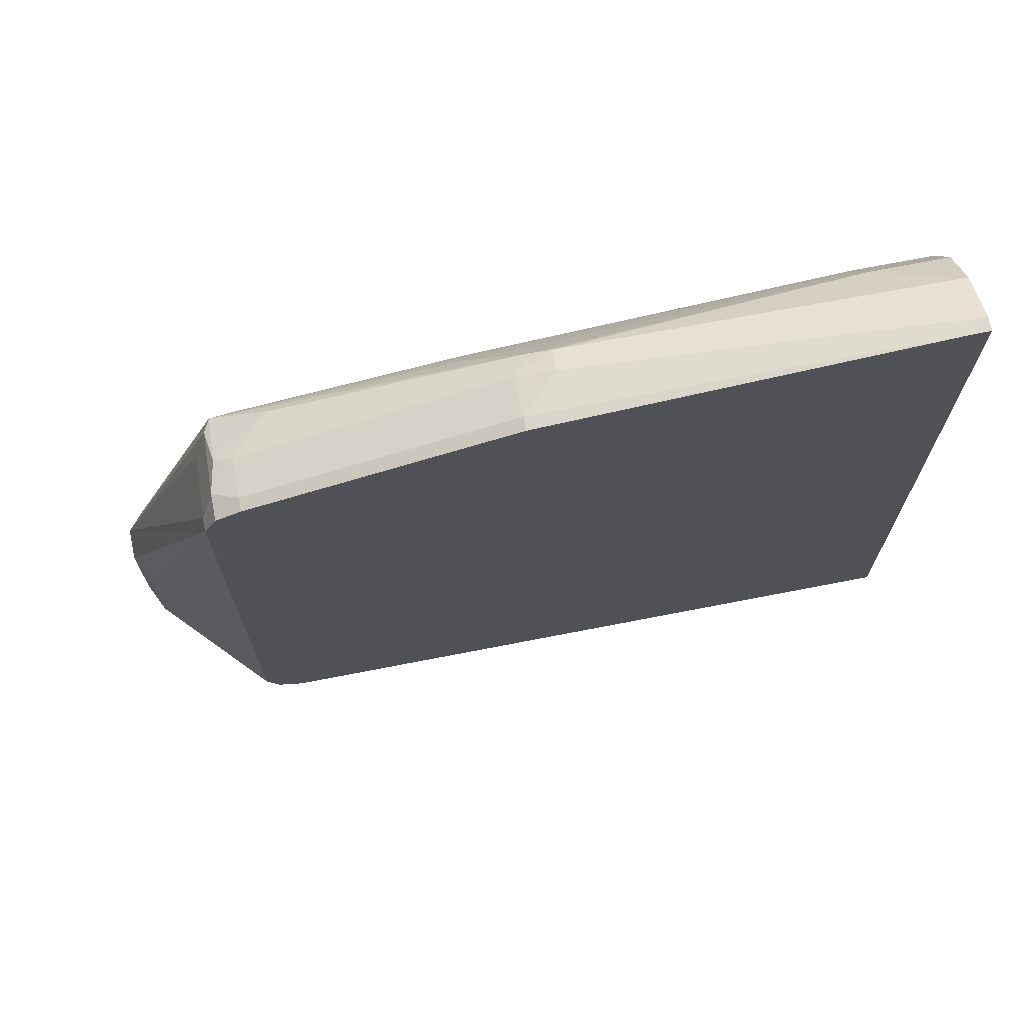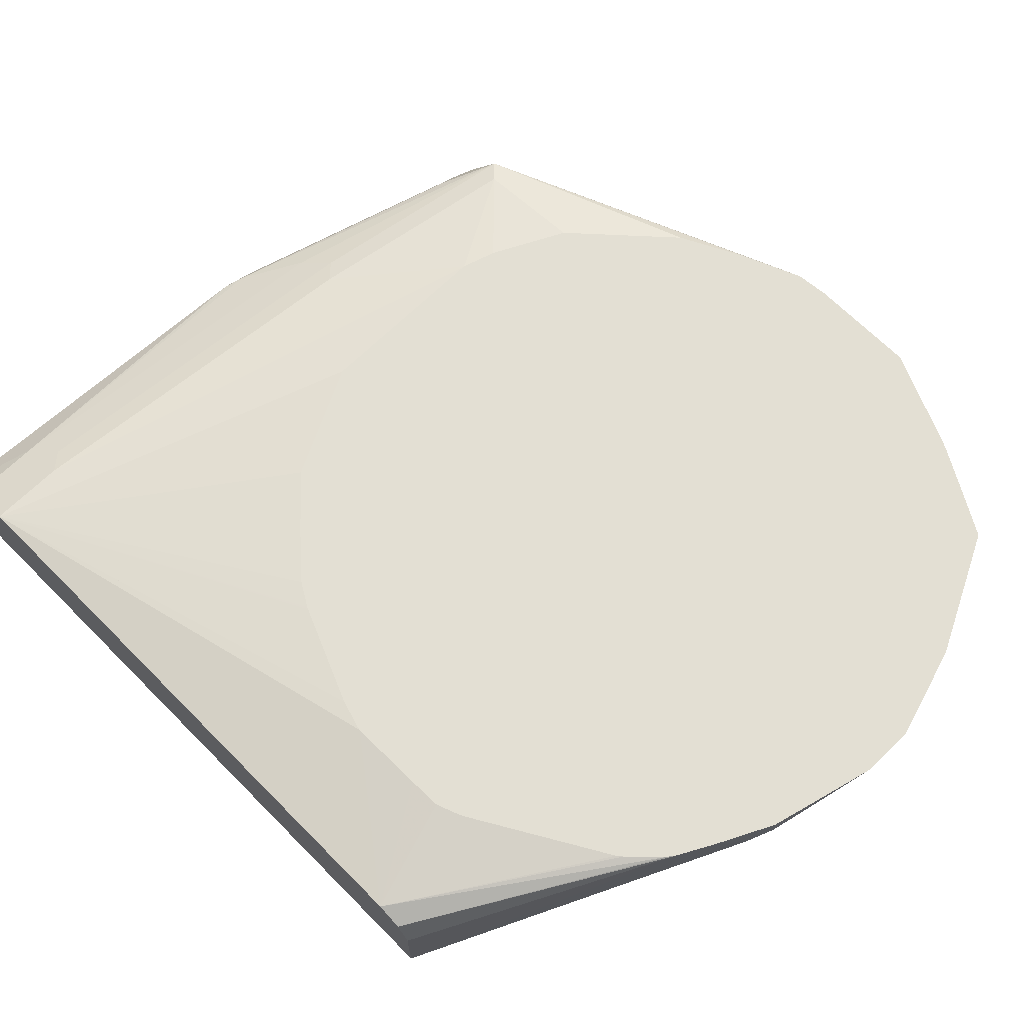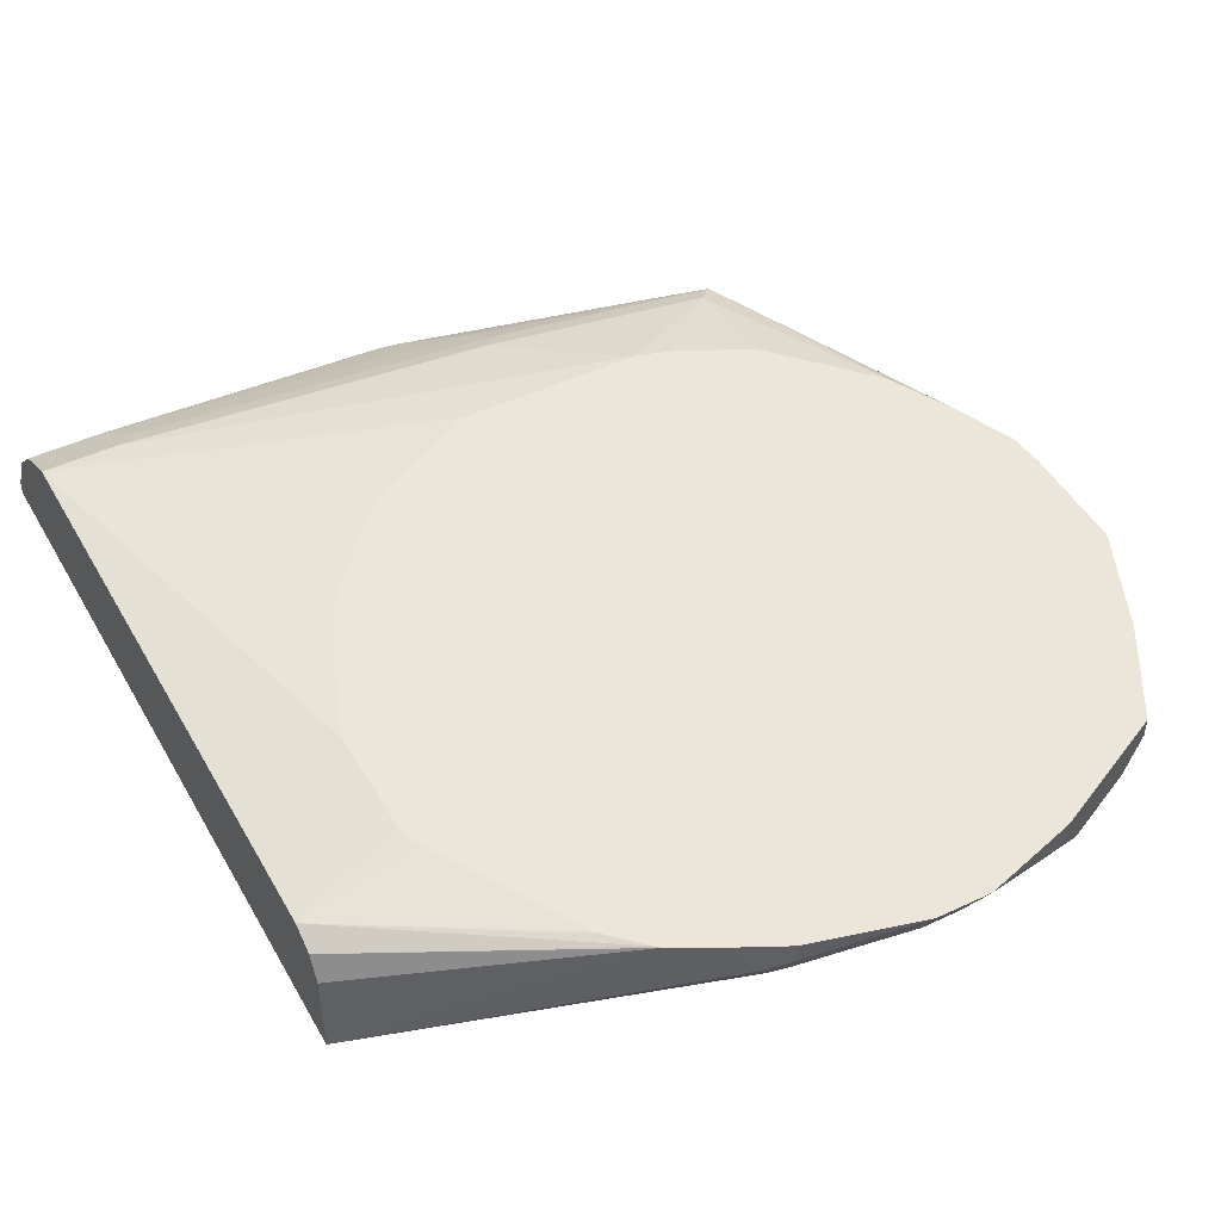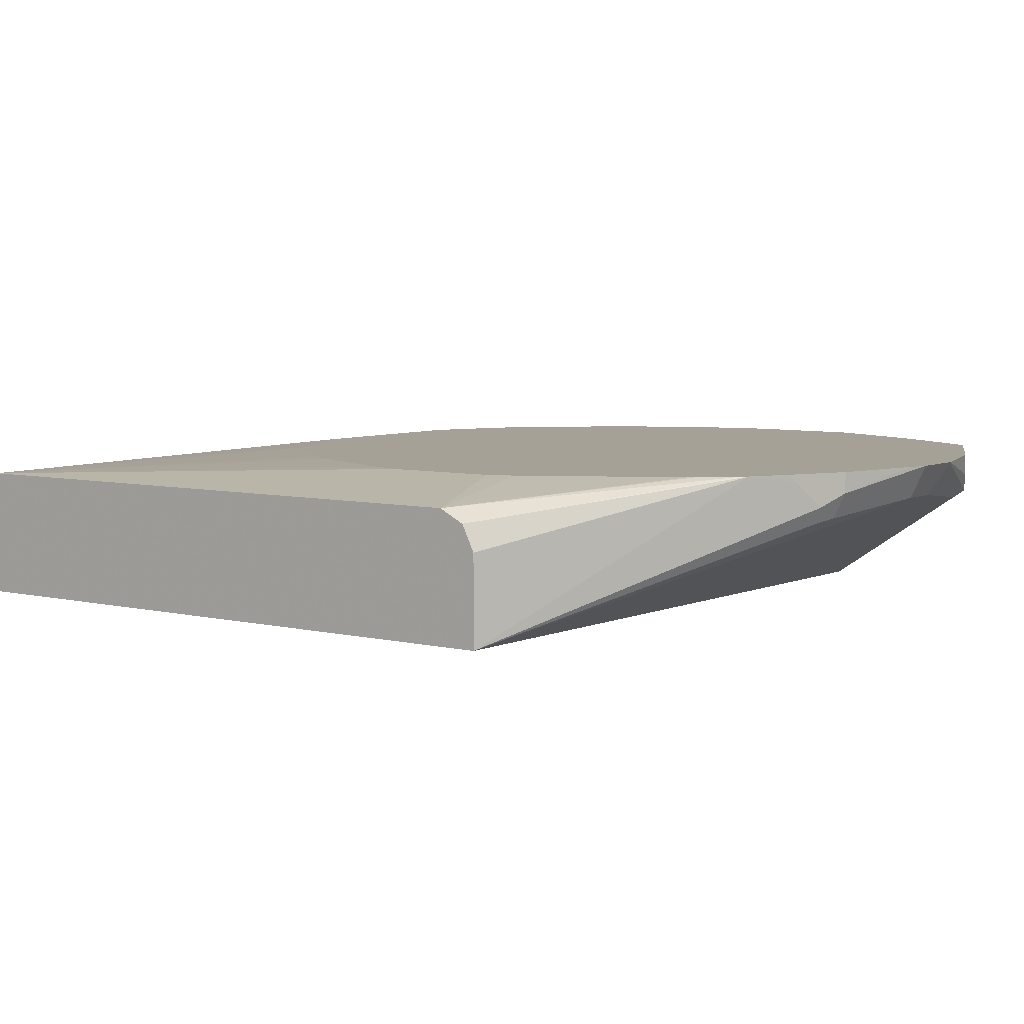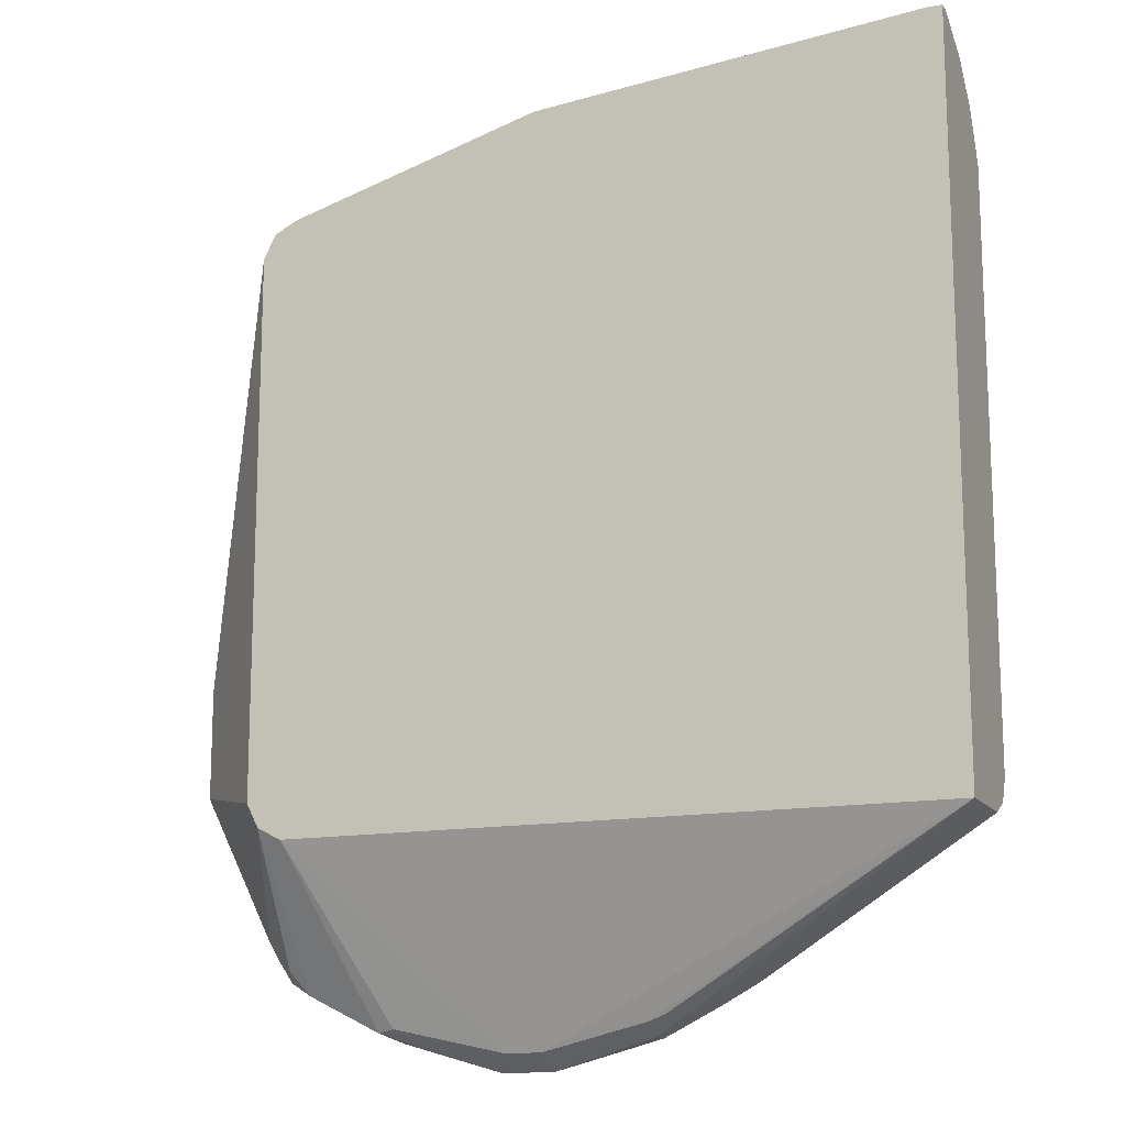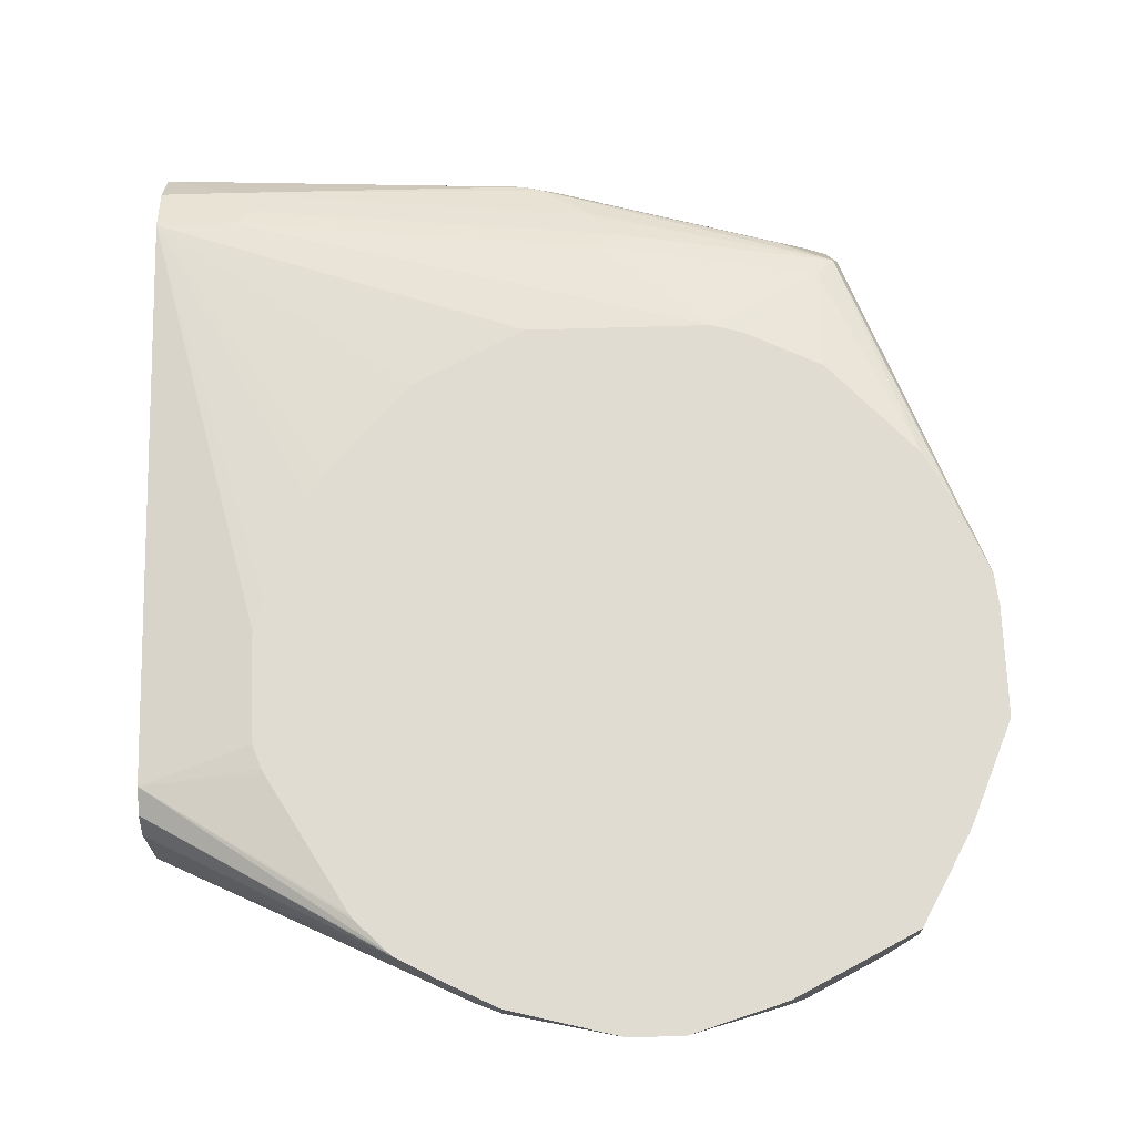
<metadata>
{"format":"obj","ext":"obj","renderer":"f3d","projection":"perspective","resolution":1024,"background":"white","views":[{"elev":71.7,"azim":169.0,"up":"+Y"},{"elev":67.1,"azim":-44.7,"up":"+Z"},{"elev":46.9,"azim":-28.2,"up":"+Z"},{"elev":6.0,"azim":-53.2,"up":"+Z"},{"elev":-14.4,"azim":-157.9,"up":"+Y"},{"elev":69.0,"azim":-1.7,"up":"+Z"}]}
</metadata>
<code>
v 0.5929 -0.08466 0.1906
v 0.5909 -0.06543 0.2021
v 0.5929 -0.08466 0.2021
v 0.5929 -0.1482 0.1906
v 0.5858 -0.09171 0.1764
v 0.5293 0.1482 0.1195
v 0.5293 0.1482 0.127
v 0.5293 0.127 0.1694
v 0.5223 0.1411 0.1764
v 0.5187 0.1376 0.1853
v 0.5775 -0.03279 0.2021
v 0.5929 -0.1482 0.2021
v 0.5858 -0.1552 0.1764
v 0.5688 -0.2036 0.2021
v 0.5223 0.1623 0.1195
v 0.5293 -0.1694 0.1195
v 0.5223 0.1623 0.1341
v 0.5187 0.1588 0.1535
v 0.487 0.1552 0.1764
v 0.3494 0.2011 0.1641
v 0.3811 0.1764 0.1764
v 0.3917 0.1588 0.1853
v 0.5082 0.127 0.1906
v 0.5576 0.007006 0.2021
v 0.5669 -0.01158 0.2021
v 0.5717 -0.0212 0.2021
v 0.5656 -0.21 0.2021
v 0.5434 -0.2399 0.1764
v 0.5158 0.1656 0.1195
v 0.5248 -0.1784 0.1195
v 0.5082 0.1693 0.127
v 0.5082 0.1641 0.1509
v 0.36 0.2064 0.1509
v 0.3388 0.2047 0.1623
v 0.1694 0.1976 0.1764
v 0.3811 0.1482 0.1906
v 0.18 0.18 0.1853
v 0.4446 0.08948 0.2021
v 0.4645 0.08339 0.2021
v 0.5069 0.06224 0.2021
v 0.5534 -0.2315 0.2021
v 0.5364 -0.2611 0.1906
v 0.5399 -0.2488 0.18
v 0.5293 -0.2567 0.1747
v 0.5223 -0.1835 0.1195
v 0.5082 0.1693 0.1195
v 0.36 0.2117 0.127
v 0.3388 0.2117 0.1482
v 0.1271 0.2329 0.127
v 0.1271 0.2188 0.1553
v 0.1257 0.1976 0.1764
v 0.1694 0.1835 0.1835
v 0.1694 0.1693 0.1906
v 0.1257 0.1835 0.1835
v 0.1257 0.1693 0.1906
v 0.3388 0.08948 0.2021
v 0.5364 -0.2611 0.2021
v 0.5287 -0.265 0.2021
v 0.5082 -0.2753 0.1906
v 0.5187 -0.2699 0.18
v 0.5132 -0.188 0.1195
v 0.36 0.2117 0.1195
v 0.1347 0.2329 0.1195
v 0.1257 0.2329 0.127
v 0.1257 0.2254 0.1421
v 0.1257 0.2188 0.1553
v 0.2166 -0.01158 0.2021
v 0.2172 -0.0103 0.2021
v 0.2255 0.003855 0.2021
v 0.247 0.02821 0.2021
v 0.2738 0.05695 0.2021
v 0.2815 0.06085 0.2021
v 0.1257 -0.1694 0.1906
v 0.187 -0.0876 0.2021
v 0.1921 -0.07029 0.2021
v 0.1925 -0.06906 0.2021
v 0.5082 -0.2753 0.2021
v 0.4658 -0.2964 0.1906
v 0.4764 -0.2911 0.18
v 0.5082 -0.1905 0.1195
v 0.1257 0.2329 0.1195
v 0.1257 -0.1835 0.1835
v 0.2599 -0.2656 0.2021
v 0.2425 -0.2483 0.2021
v 0.2397 -0.2449 0.2021
v 0.1947 -0.1681 0.2021
v 0.1931 -0.1651 0.2021
v 0.188 -0.1513 0.2021
v 0.1875 -0.1323 0.2021
v 0.187 -0.08819 0.2021
v 0.4658 -0.2964 0.2021
v 0.4119 -0.3128 0.2021
v 0.4129 -0.3123 0.2011
v 0.4023 -0.3035 0.1835
v 0.4658 -0.2894 0.1764
v 0.1257 -0.1905 0.1195
v 0.1257 -0.1905 0.1694
v 0.2633 -0.2684 0.2021
v 0.3811 -0.3128 0.2021
v 0.3811 -0.3035 0.1835
v 0.3177 -0.2894 0.1764
v 0.307 -0.2858 0.1747
v 0.3035 -0.2894 0.1835
v 0.2894 -0.2823 0.1976
v 0.2849 -0.28 0.2021
v 0.368 -0.3095 0.2021
v 0.3177 -0.2964 0.1906
v 0.306 -0.2906 0.2021
v 0.2894 -0.2823 0.2021
v 0.3177 -0.2964 0.2021
f 44 60 45
f 45 60 61
f 47 63 48
f 48 63 49
f 42 44 43
f 49 63 81
f 49 81 64
f 49 64 65
f 49 65 50
f 50 65 66
f 47 62 63
f 51 97 82
f 51 65 64
f 51 64 81
f 51 81 96
f 51 96 97
f 51 82 73
f 51 73 55
f 51 55 54
f 55 67 68
f 55 68 69
f 42 60 44
f 55 69 70
f 51 66 65
f 42 59 60
f 35 51 54
f 42 57 58
f 55 70 71
f 28 45 30
f 29 46 31
f 31 46 62
f 31 62 47
f 31 47 33
f 31 33 32
f 33 47 48
f 33 48 34
f 34 48 49
f 34 49 50
f 42 58 59
f 34 50 35
f 35 52 37
f 35 50 66
f 35 66 51
f 36 37 53
f 36 53 38
f 37 52 54
f 37 54 55
f 37 55 53
f 38 53 55
f 38 55 56
f 41 57 42
f 35 54 52
f 55 71 72
f 82 98 83
f 55 73 90
f 82 97 98
f 92 99 100
f 92 100 94
f 92 94 93
f 96 100 101
f 96 101 102
f 96 102 103
f 96 103 98
f 96 98 97
f 98 103 104
f 98 104 105
f 99 106 107
f 99 107 101
f 99 101 100
f 101 107 102
f 102 107 103
f 103 107 108
f 103 108 104
f 104 108 109
f 104 109 105
f 106 110 107
f 107 110 108
f 28 44 45
f 80 100 96
f 80 94 100
f 80 95 94
f 79 95 80
f 55 90 74
f 55 74 75
f 55 75 76
f 55 76 67
f 58 77 59
f 59 77 91
f 59 91 78
f 59 78 79
f 59 79 60
f 60 79 61
f 61 79 80
f 55 72 56
f 73 82 83
f 73 84 85
f 73 85 86
f 73 86 87
f 73 87 88
f 73 88 89
f 73 89 90
f 78 91 92
f 78 92 79
f 79 92 93
f 79 93 94
f 79 94 95
f 73 83 84
f 28 43 44
f 10 23 24
f 27 42 43
f 2 74 90
f 2 90 89
f 2 89 88
f 2 88 87
f 2 87 86
f 2 86 85
f 2 85 84
f 2 84 83
f 2 83 98
f 2 98 105
f 2 105 109
f 2 109 108
f 2 108 110
f 2 110 106
f 2 106 99
f 2 99 92
f 2 92 91
f 2 91 77
f 2 77 58
f 2 58 57
f 2 57 41
f 2 41 27
f 2 27 14
f 2 75 74
f 2 14 12
f 2 76 75
f 2 68 67
f 1 2 3
f 1 3 12
f 1 12 4
f 1 4 13
f 1 13 5
f 1 5 6
f 1 6 2
f 2 6 7
f 2 7 8
f 2 8 9
f 2 9 10
f 2 10 11
f 2 11 26
f 2 26 25
f 2 25 24
f 2 40 39
f 2 39 38
f 2 38 56
f 2 56 72
f 2 72 71
f 2 71 70
f 2 70 69
f 2 69 68
f 2 67 76
f 2 12 3
f 2 24 40
f 4 14 13
f 10 26 11
f 13 14 27
f 13 27 28
f 13 28 16
f 15 29 17
f 16 28 30
f 17 29 31
f 17 31 32
f 17 32 18
f 18 32 19
f 19 32 33
f 19 33 20
f 20 33 34
f 20 34 35
f 21 35 37
f 21 37 22
f 22 37 36
f 23 36 38
f 23 38 39
f 23 39 40
f 23 40 24
f 27 41 42
f 4 12 14
f 10 25 26
f 10 24 25
f 20 35 21
f 10 36 23
f 5 13 16
f 27 43 28
f 5 16 6
f 6 15 17
f 6 17 7
f 6 16 30
f 6 45 61
f 6 61 80
f 6 80 96
f 6 96 81
f 6 81 63
f 6 63 62
f 6 30 45
f 6 46 29
f 6 62 46
f 10 22 36
f 10 20 21
f 10 19 20
f 10 21 22
f 9 18 10
f 10 18 19
f 9 17 18
f 7 9 8
f 7 17 9
f 6 29 15

</code>
